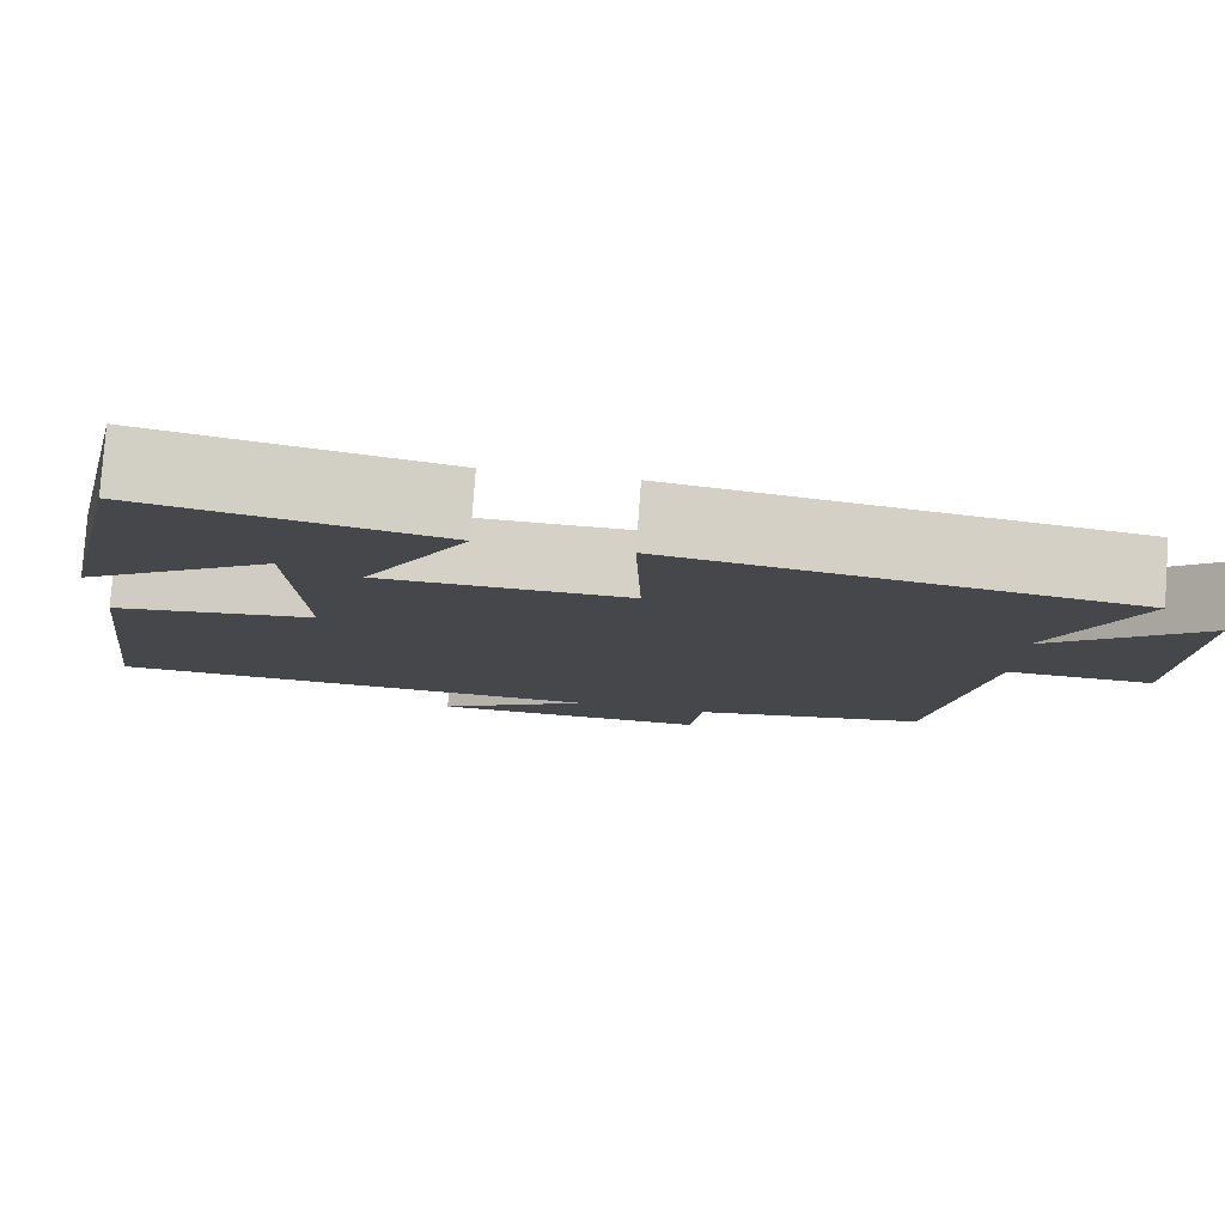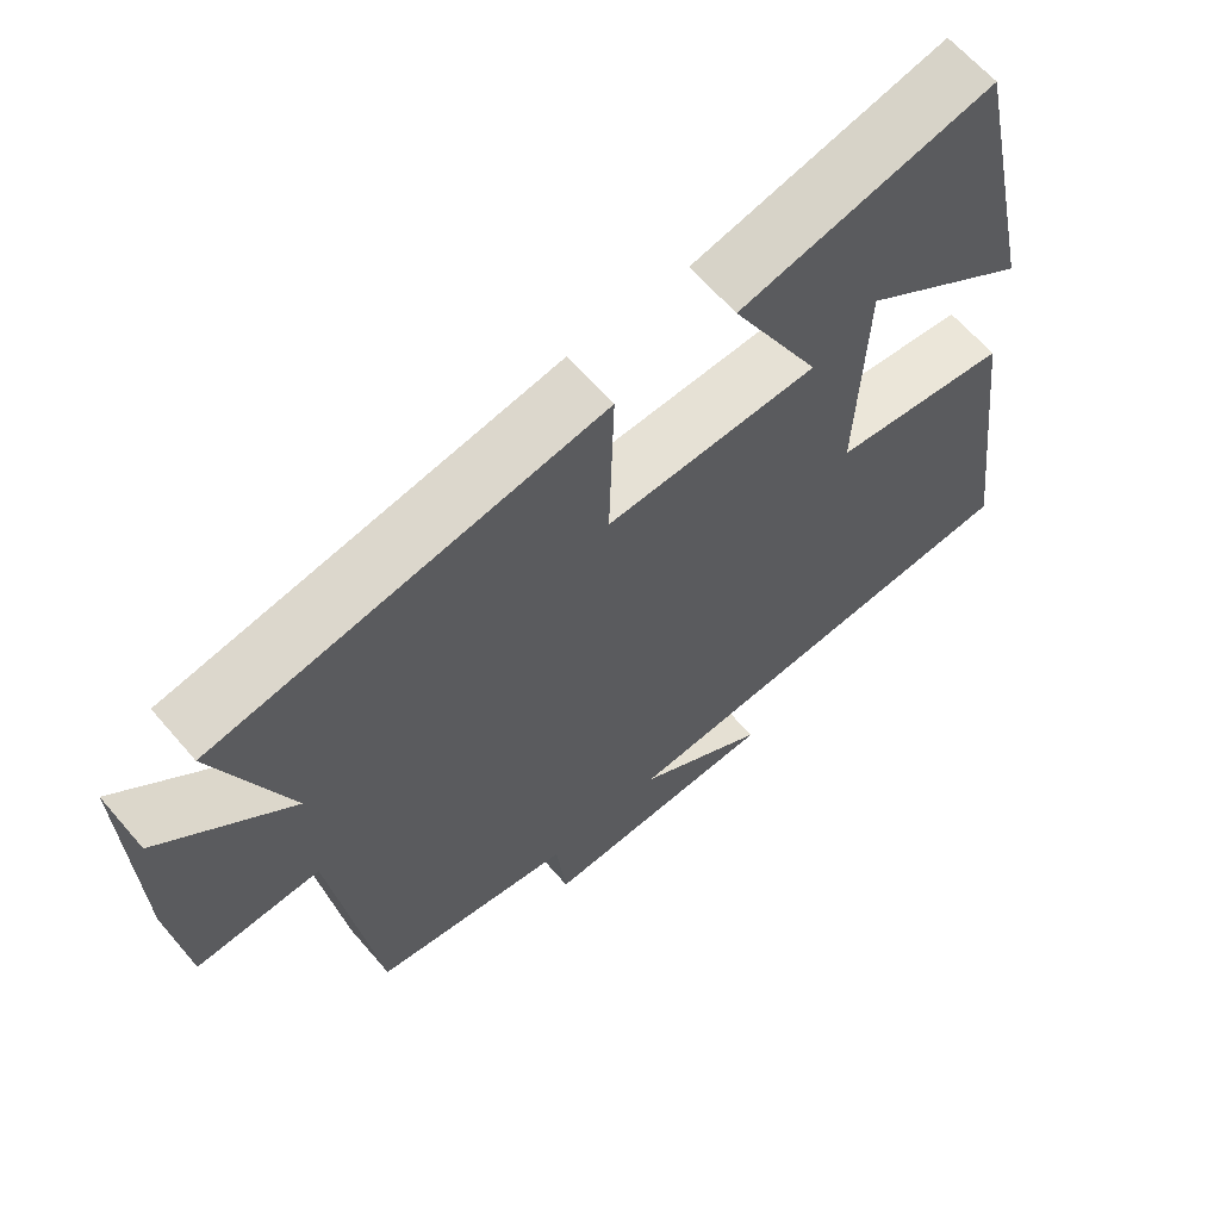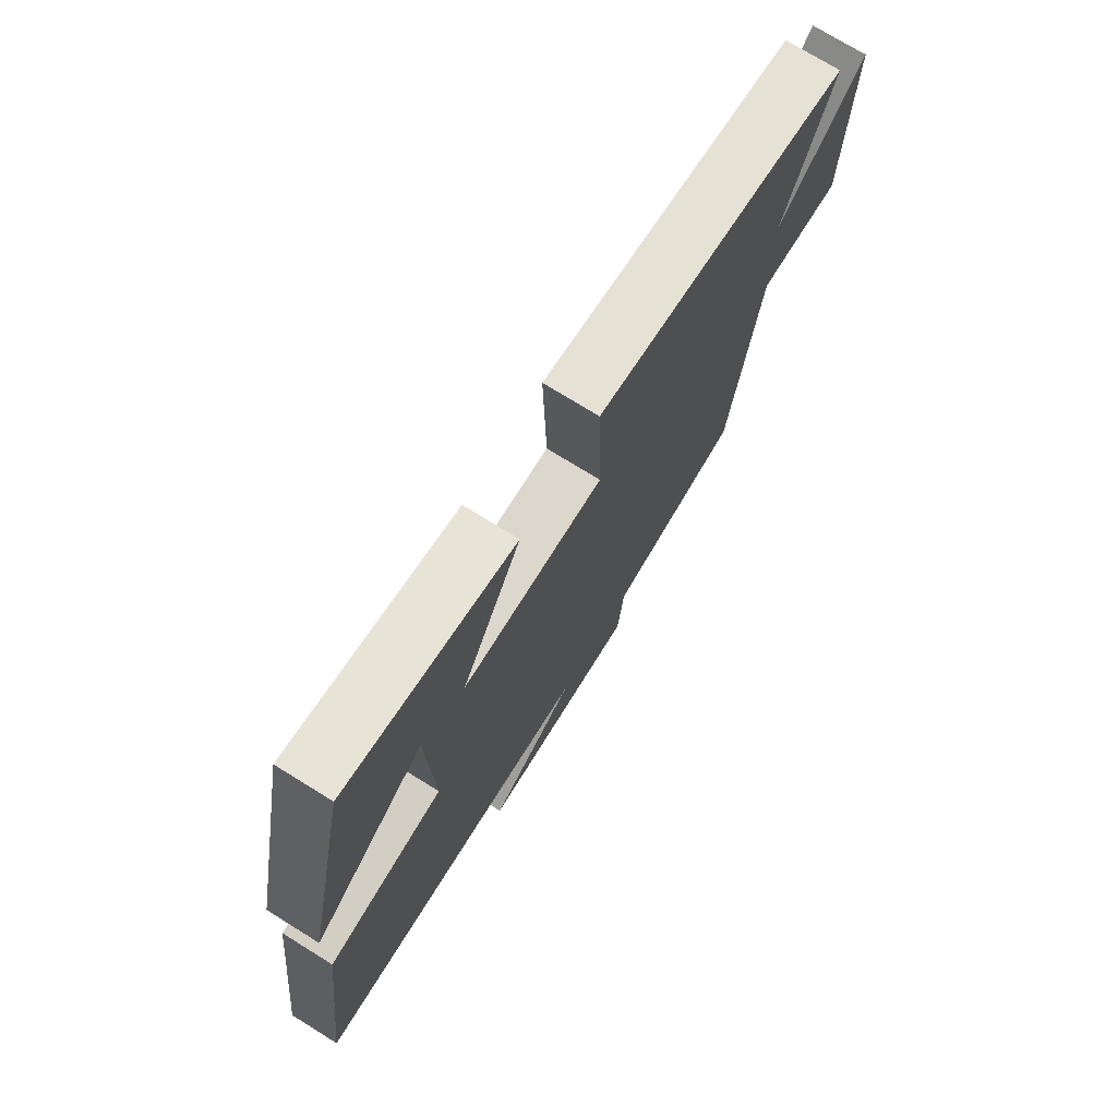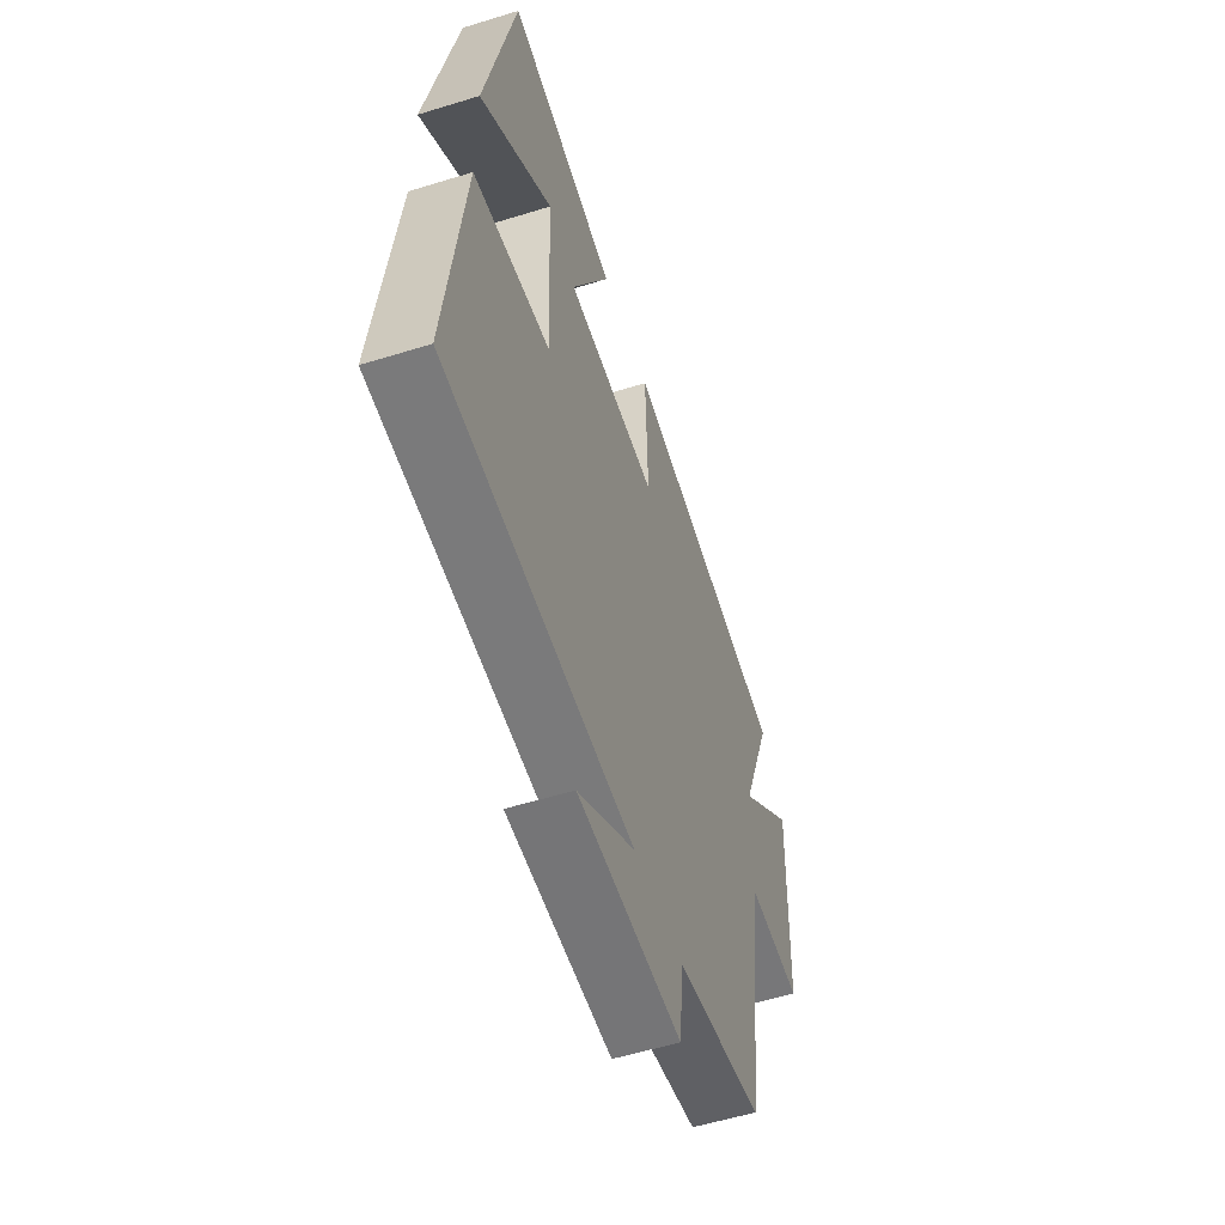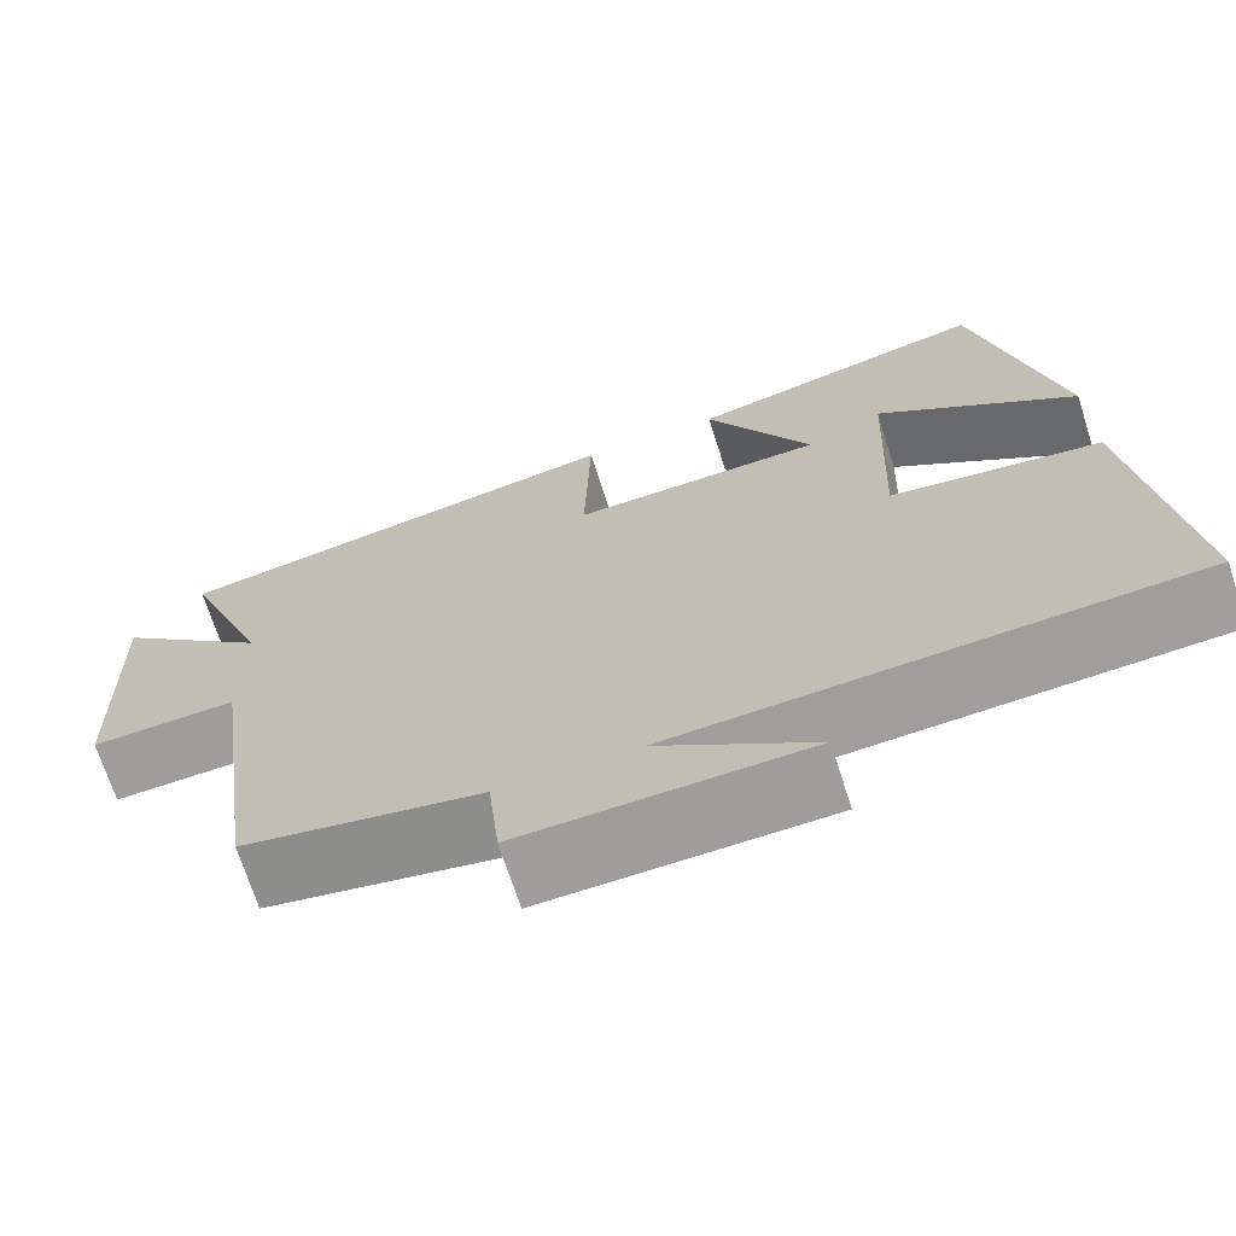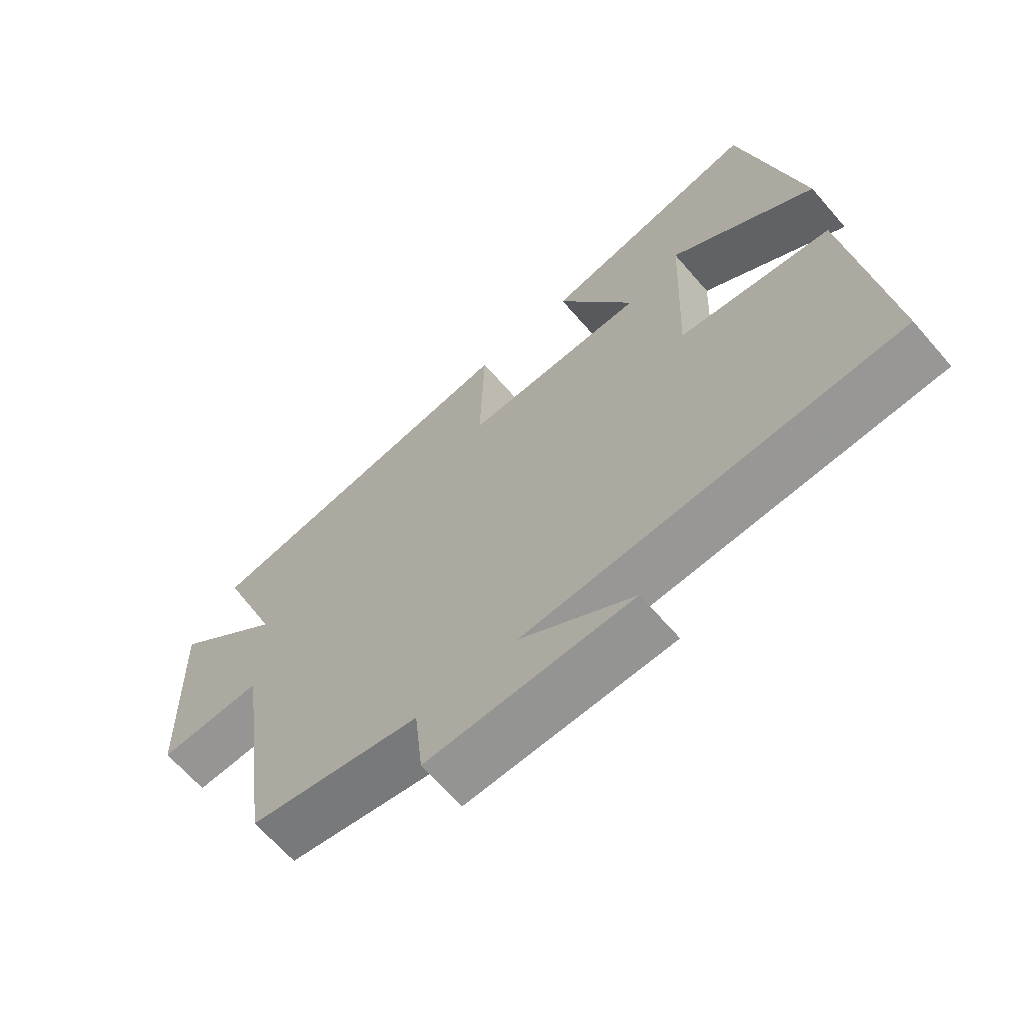
<metadata>
{"format":"obj","ext":"obj","renderer":"f3d","projection":"perspective","resolution":1024,"background":"white","views":[{"elev":79.9,"azim":-175.8,"up":"+Z"},{"elev":63.5,"azim":-40.6,"up":"+Z"},{"elev":74.0,"azim":121.8,"up":"+Z"},{"elev":-55.3,"azim":108.1,"up":"+Z"},{"elev":-69.8,"azim":17.7,"up":"+Z"},{"elev":-65.9,"azim":40.9,"up":"+Z"}]}
</metadata>
<code>
v 0.409 0.07 0.575
v 0.5 0.07 0.151
v 0.277 0.07 0.312
v 0.265 0.07 0.004
v 0.5 0.07 -0.029
v 0.554 0.07 -0.469
v -0.021 0.07 -0.5
v 0.154 0.07 -0.618
v -0.164 0.07 -0.626
v -0.177 0.07 -0.5
v -0.442 0.07 -0.45
v -0.5 0.07 -0.023
v -0.663 0.07 -0.029
v -0.673 0.07 0.321
v -0.5 0.07 0.163
v -0.596 0.07 0.414
v -0.084 0.07 0.5
v -0.091 0.07 0.265
v 0.191 0.07 0.271
v 0.072 0.07 0.5
v 0.409 0 0.575
v 0.5 0 0.151
v 0.277 0 0.312
v 0.265 0 0.004
v 0.5 0 -0.029
v 0.554 0 -0.469
v -0.021 0 -0.5
v 0.154 0 -0.618
v -0.164 0 -0.626
v -0.177 0 -0.5
v -0.442 0 -0.45
v -0.5 0 -0.023
v -0.663 0 -0.029
v -0.673 0 0.321
v -0.5 0 0.163
v -0.596 0 0.414
v -0.084 0 0.5
v -0.091 0 0.265
v 0.191 0 0.271
v 0.072 0 0.5
f 19 20 1
f 15 16 17 18
f 15 18 19
f 12 13 14 15
f 12 15 19
f 11 12 19
f 10 11 19
f 7 8 9 10
f 6 7 10
f 5 6 10
f 4 5 10
f 3 4 10 19
f 1 2 3
f 1 3 19
f 21 40 39
f 38 37 36 35
f 39 38 35
f 35 34 33 32
f 39 35 32
f 39 32 31
f 39 31 30
f 30 29 28 27
f 30 27 26
f 30 26 25
f 30 25 24
f 39 30 24 23
f 23 22 21
f 39 23 21
f 1 21 22 2
f 2 22 23 3
f 3 23 24 4
f 4 24 25 5
f 5 25 26 6
f 6 26 27 7
f 7 27 28 8
f 8 28 29 9
f 9 29 30 10
f 10 30 31 11
f 11 31 32 12
f 12 32 33 13
f 13 33 34 14
f 14 34 35 15
f 15 35 36 16
f 16 36 37 17
f 17 37 38 18
f 18 38 39 19
f 19 39 40 20
f 20 40 21 1

</code>
